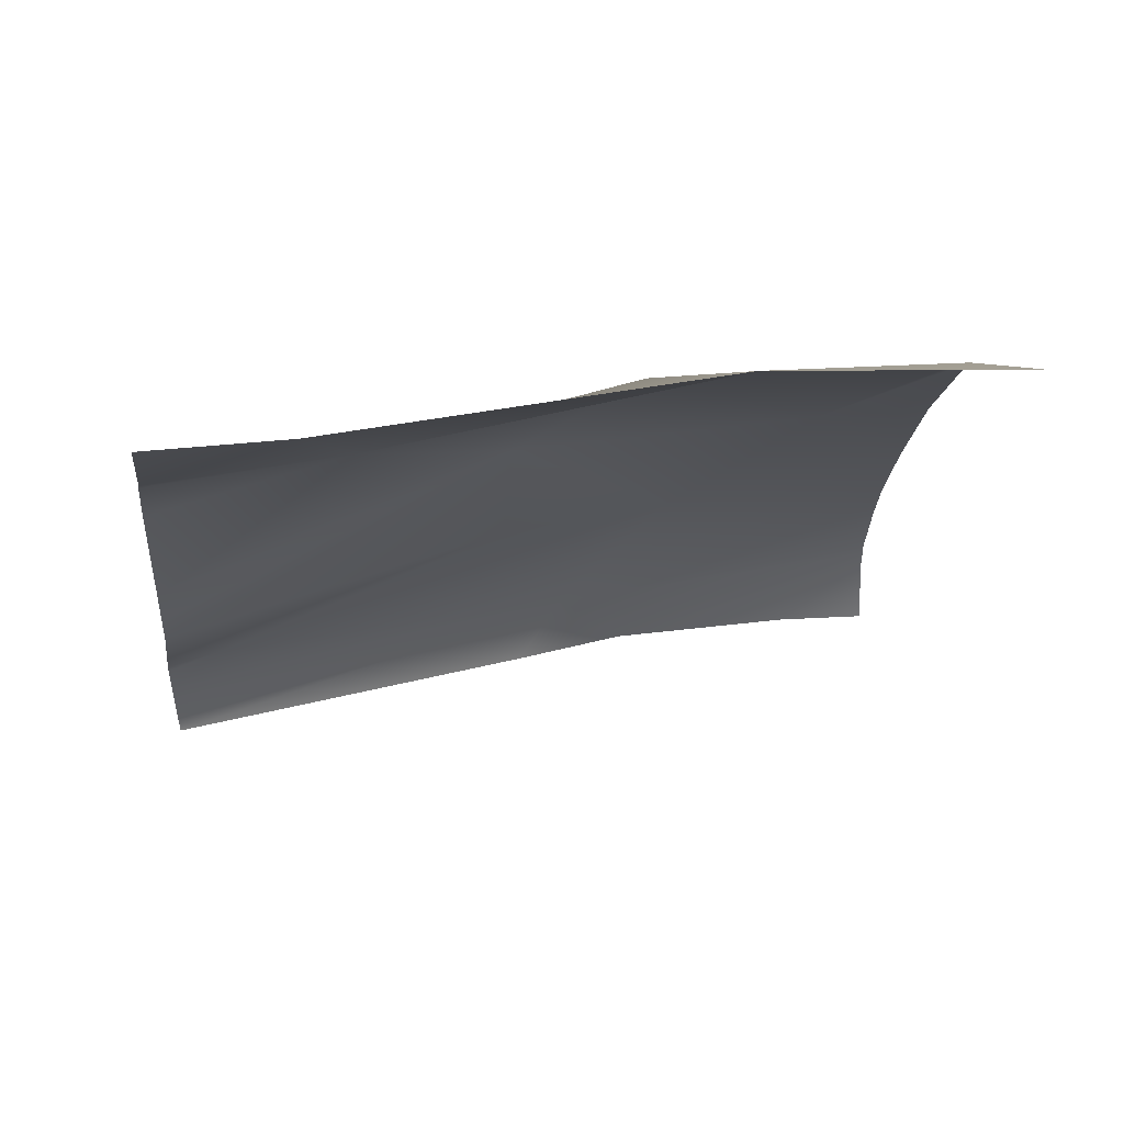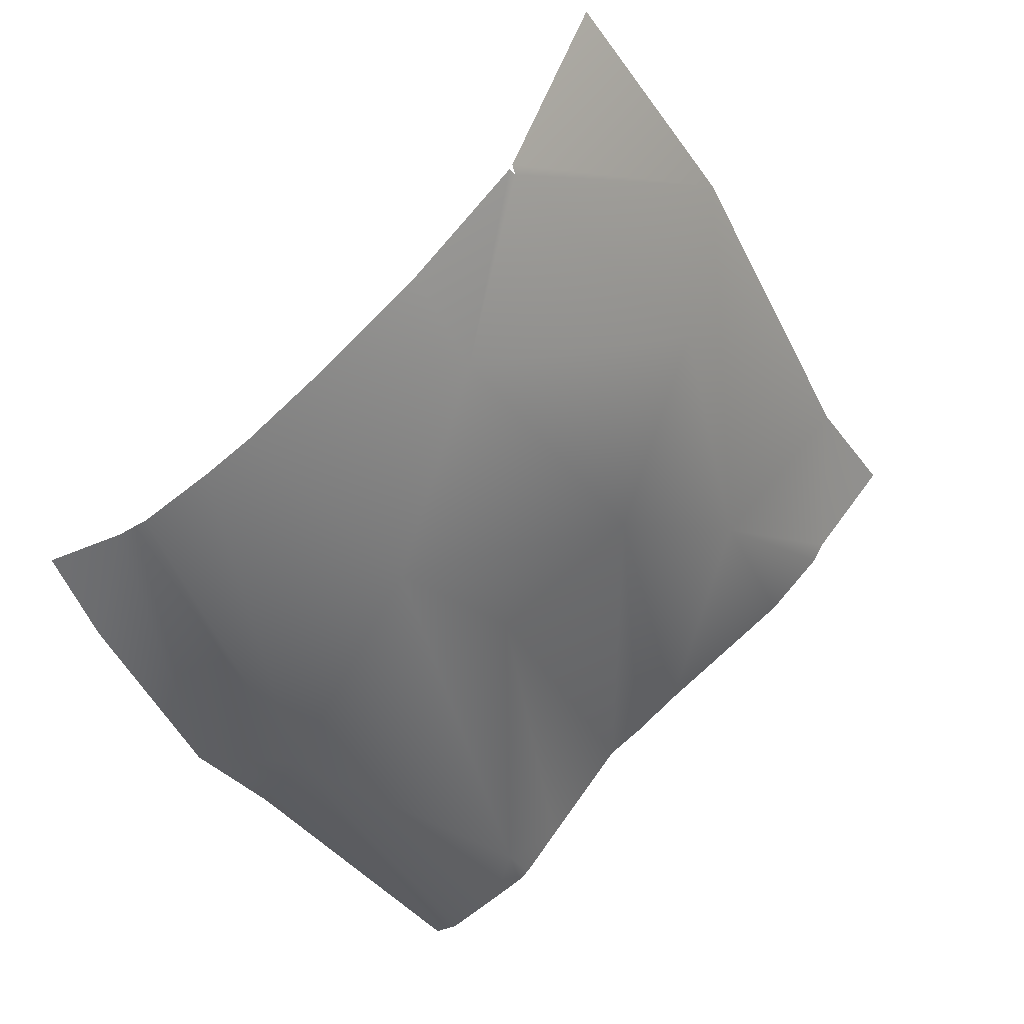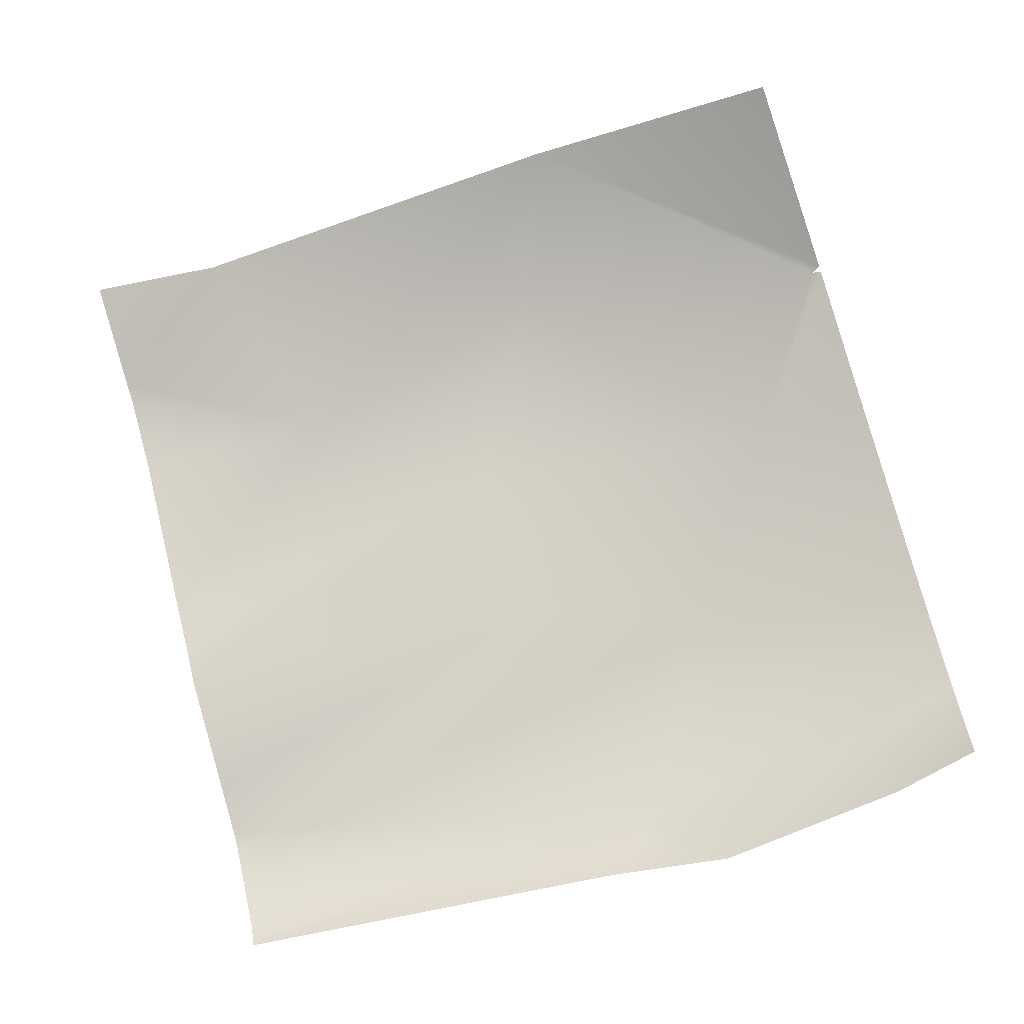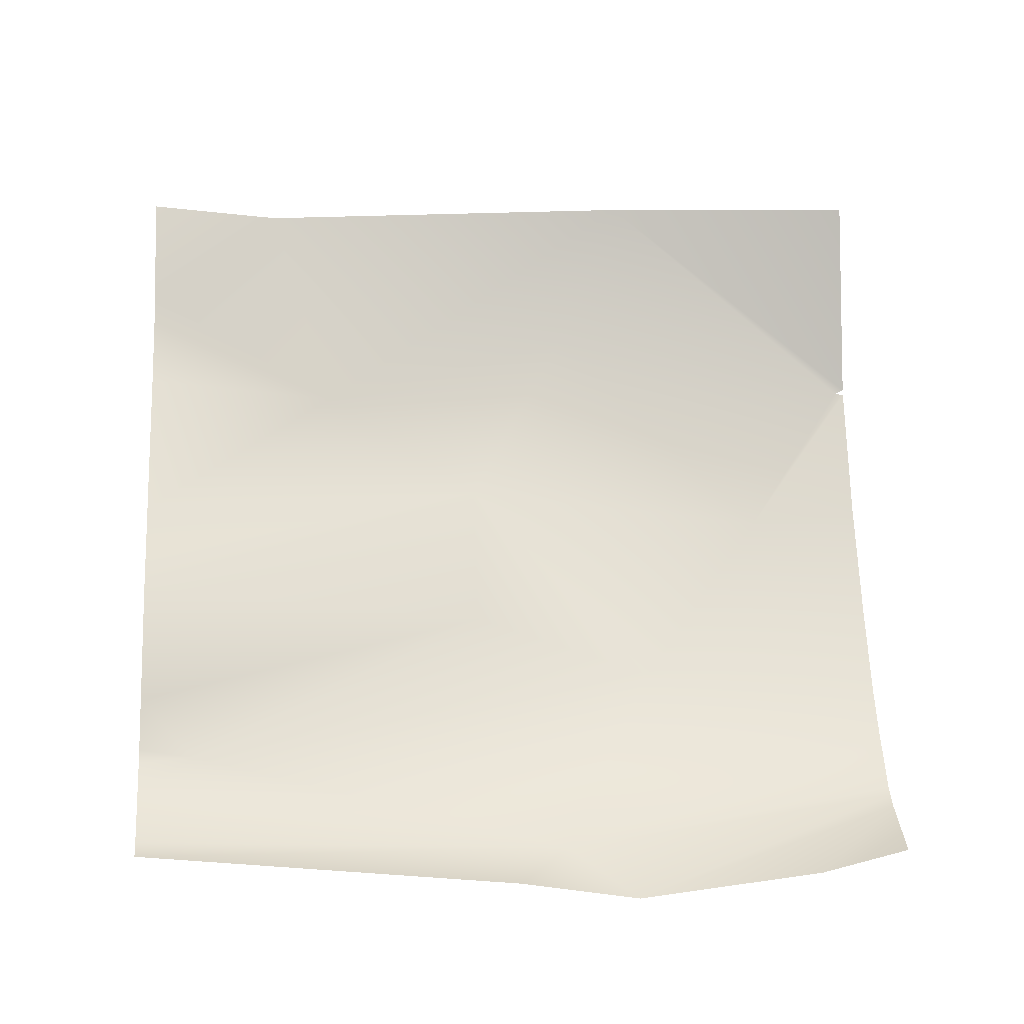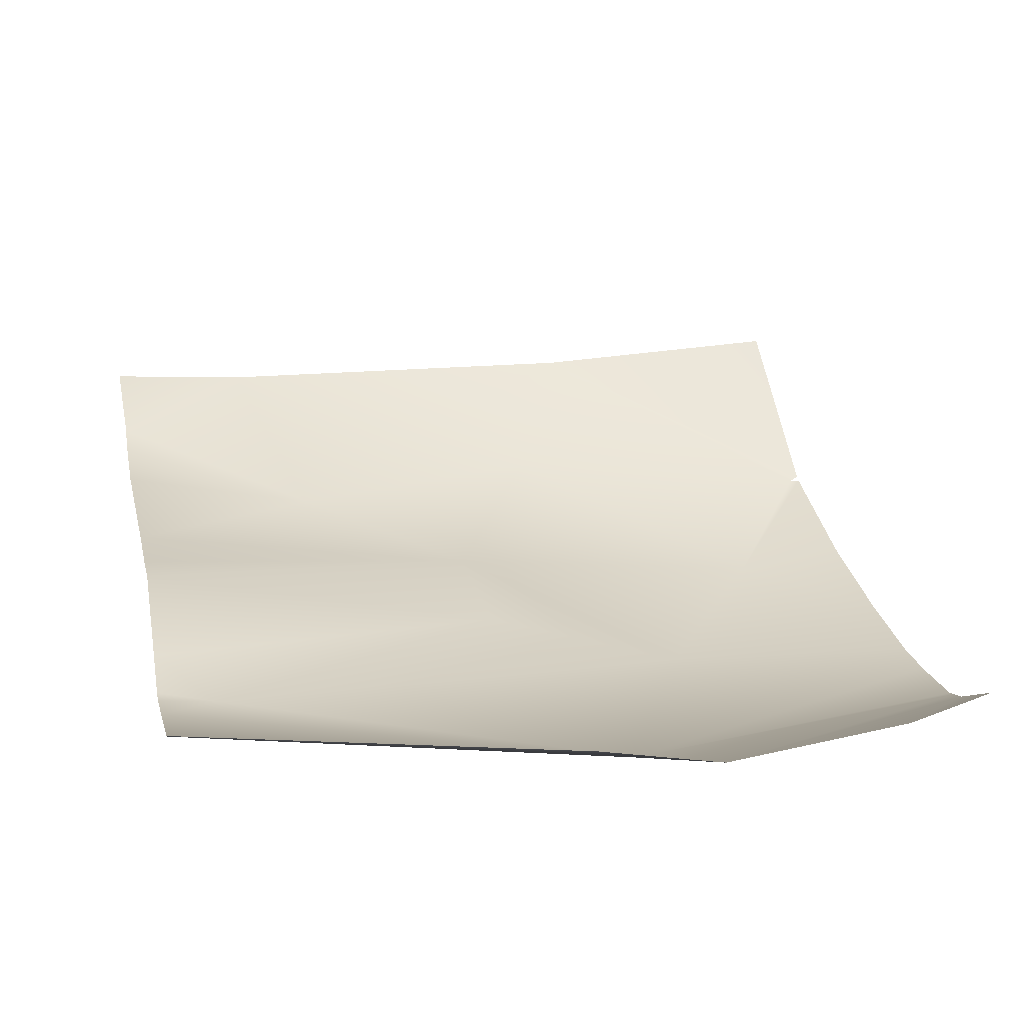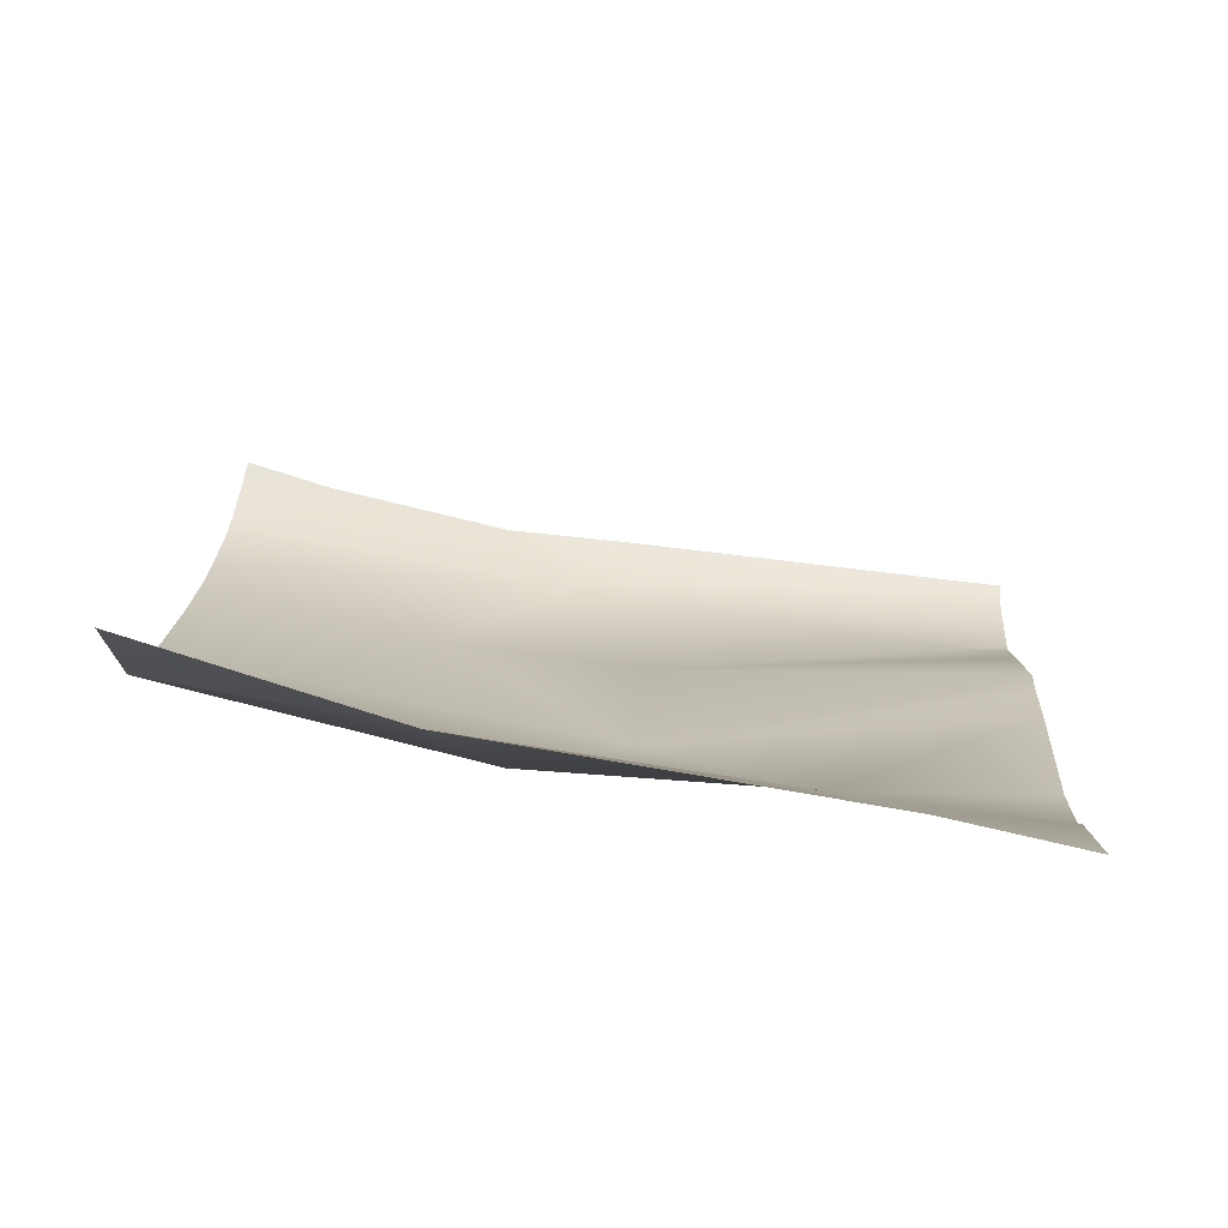
<metadata>
{"format":"obj","ext":"obj","renderer":"f3d","projection":"perspective","resolution":1024,"background":"white","views":[{"elev":25.9,"azim":-17.9,"up":"+Y"},{"elev":-33.4,"azim":118.9,"up":"+Z"},{"elev":-54.3,"azim":12.3,"up":"+Y"},{"elev":-67.4,"azim":-6.5,"up":"+Y"},{"elev":-14.7,"azim":-7.6,"up":"+Z"},{"elev":58.5,"azim":-168.3,"up":"+Z"}]}
</metadata>
<code>
v -54.28 -7.244 -33.63
v -60.67 4.229 -25.19
v -48.24 7.051 -21.09
v -65.99 5.785 -22.85
v -60.13 0.1768 -28.06
v -48.61 -6.817 -32.3
v -50.84 4.088 -25.16
v -58.14 7.953 -20.61
v -56.73 9.706 -16.02
v -68.59 8.776 -17.43
v -58.05 -7.409 -33.41
v -56.57 -5.275 -33.24
v -54.24 -0.1591 -29.29
v -68.86 -4.521 -31.72
v -48.84 9.182 -14.97
v -46.03 -6.599 -31.3
v -47.98 7.096 -20.93
v -46.27 -3.588 -30.79
v -46.24 -3.918 -30.89
v -47 1.587 -26.96
v -47.44 4.253 -24.36
v -46.2 -4.373 -31.04
v -46.67 -0.5551 -28.81
v -46.5 -1.781 -29.69
v -47.96 7.012 -21.09
v -72.8 8.927 -17.52
v -70.5 -5.027 -31.83
v -70.55 -4.718 -31.55
v -71.45 0.8827 -25.54
v -71.24 -0.4916 -26.66
v -70.72 -3.732 -30.27
v -70.37 -5.962 -32.38
v -70.15 -7.476 -33.24
v -72.3 6.473 -20.83
v -72.36 6.808 -20.22
v -71.09 -1.488 -27.37
v -70.07 -8.153 -33.33
v -72.04 4.847 -22.54
f 5 13 14
f 18 12 24
f 9 4 10
f 13 2 7
f 13 5 2
f 8 7 2
f 21 20 7
f 31 14 28
f 28 14 27
f 3 7 8
f 8 2 4
f 3 8 9
f 38 4 29
f 26 10 35
f 14 13 12
f 27 14 32
f 34 4 38
f 16 6 22
f 1 11 12
f 9 8 4
f 17 9 15
f 19 12 18
f 22 1 19
f 13 7 20
f 24 13 23
f 7 3 25
f 29 2 30
f 32 12 33
f 35 4 34
f 2 5 36
f 12 11 37
f 5 14 31
f 17 3 9
f 25 21 7
f 20 23 13
f 24 12 13
f 19 1 12
f 22 6 1
f 37 33 12
f 35 10 4
f 29 4 2
f 36 30 2
f 31 36 5
f 32 14 12

</code>
